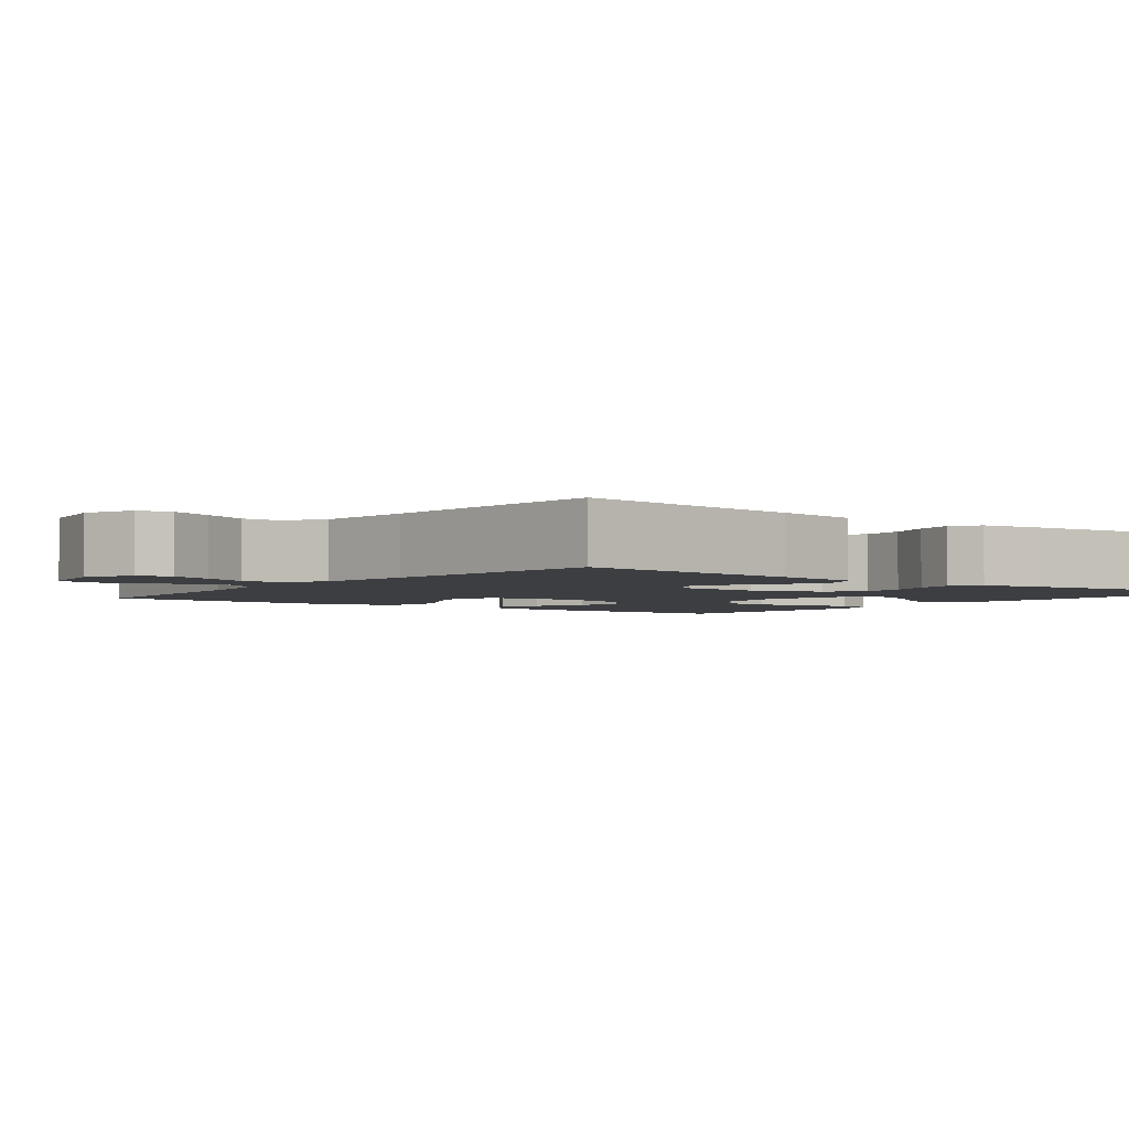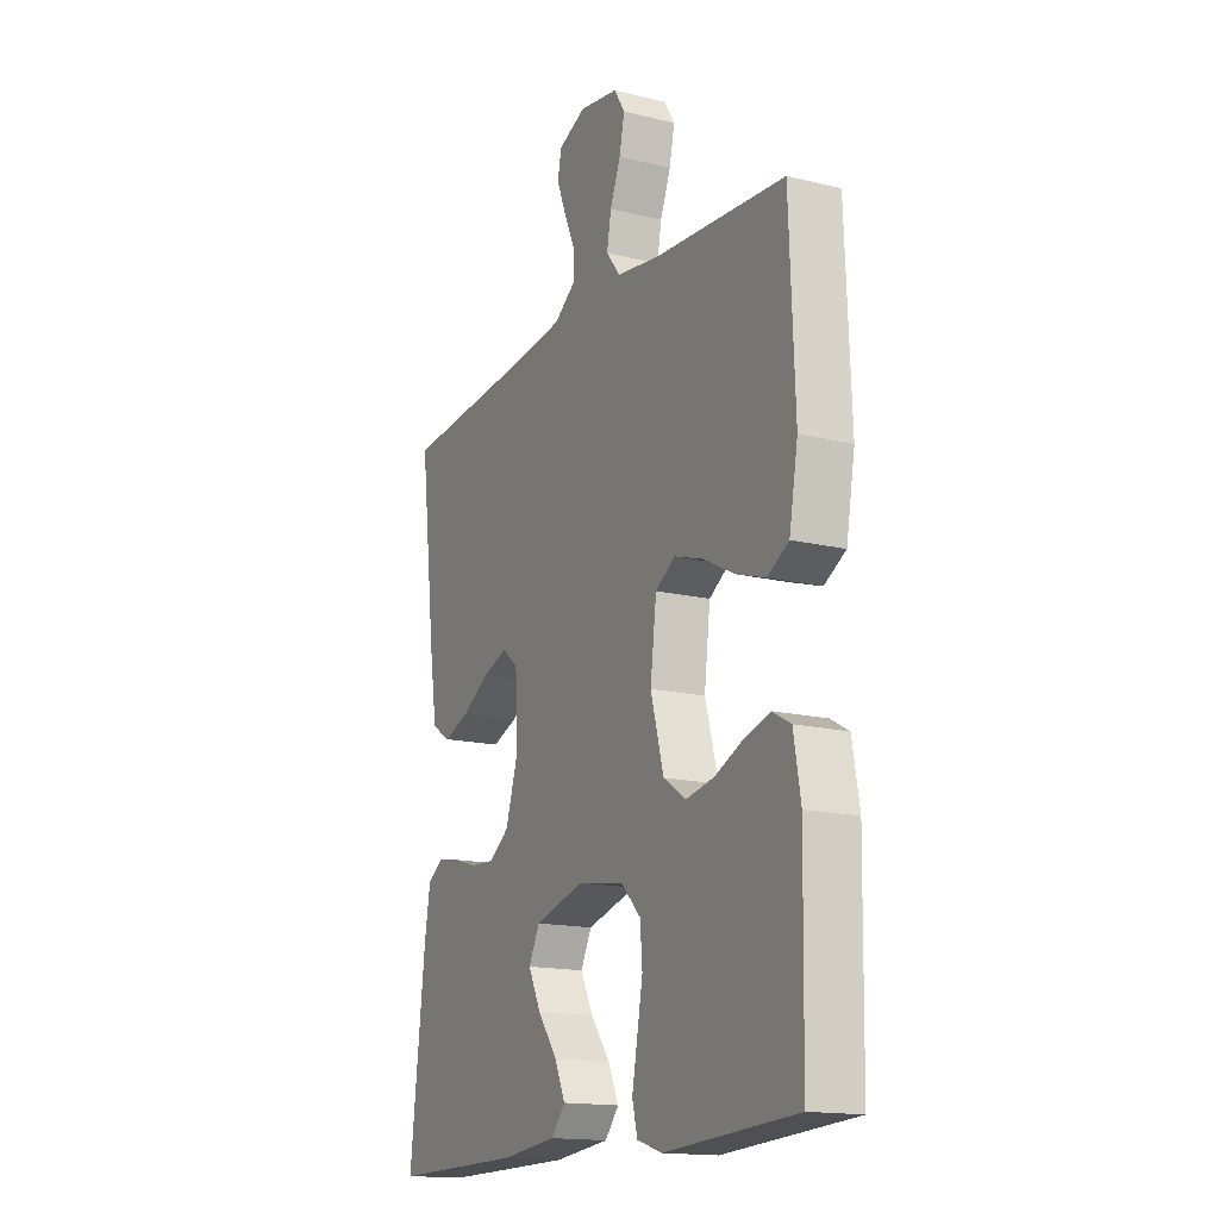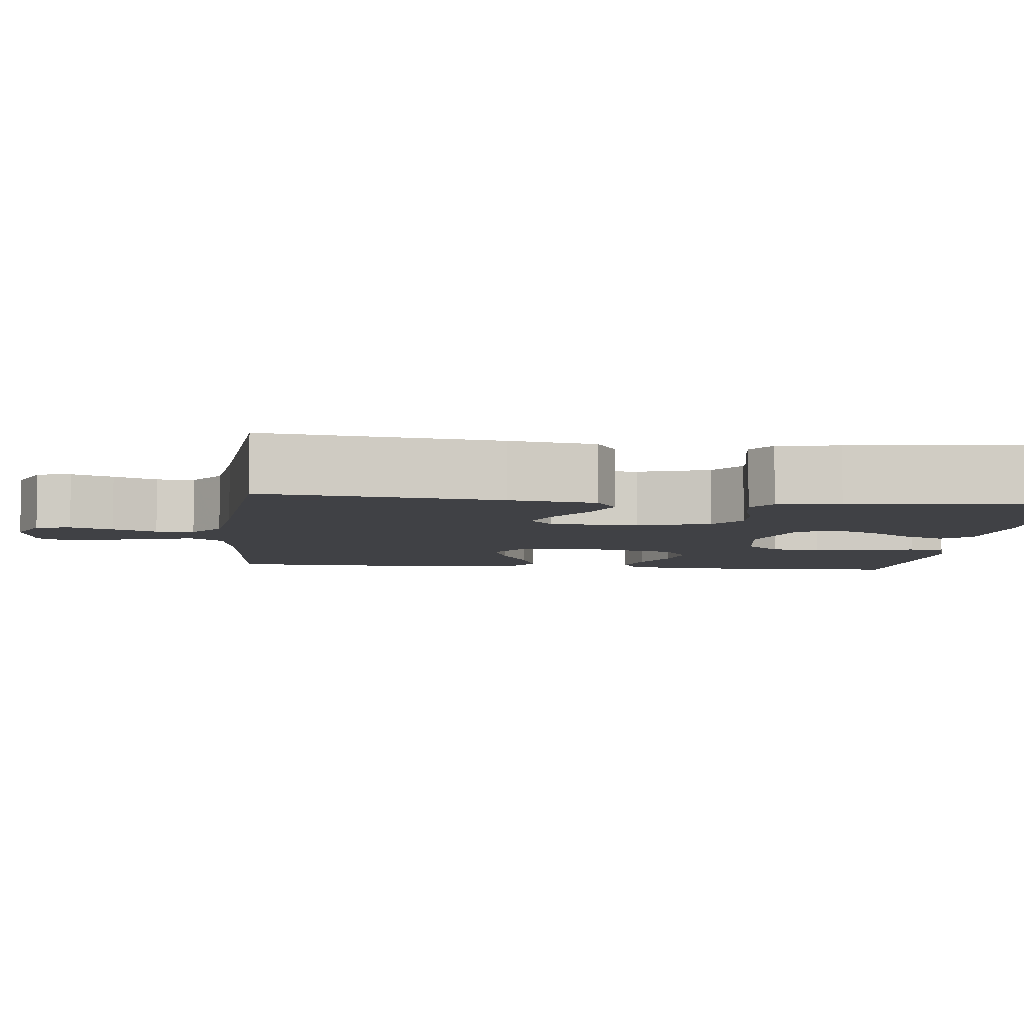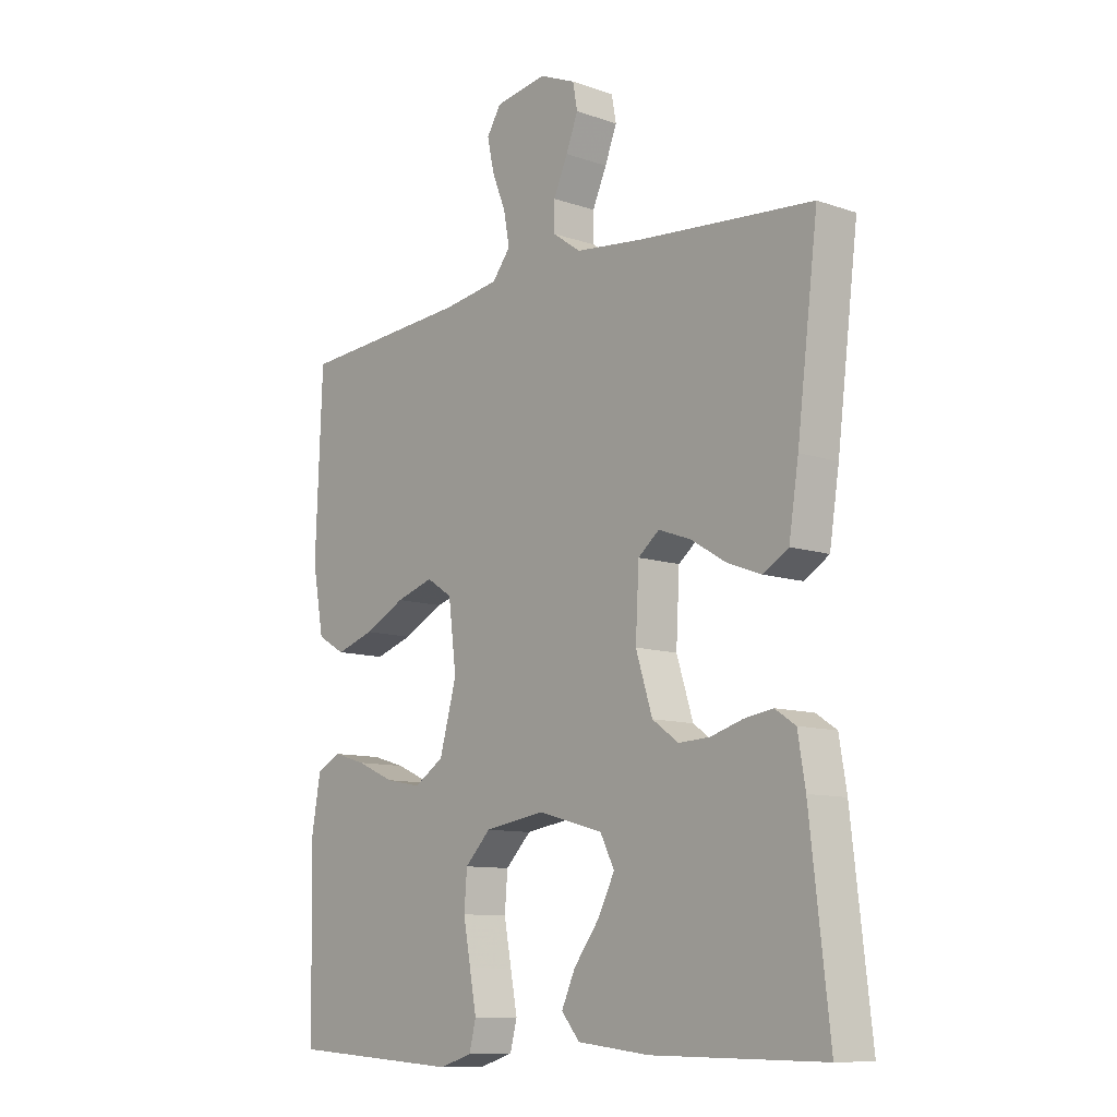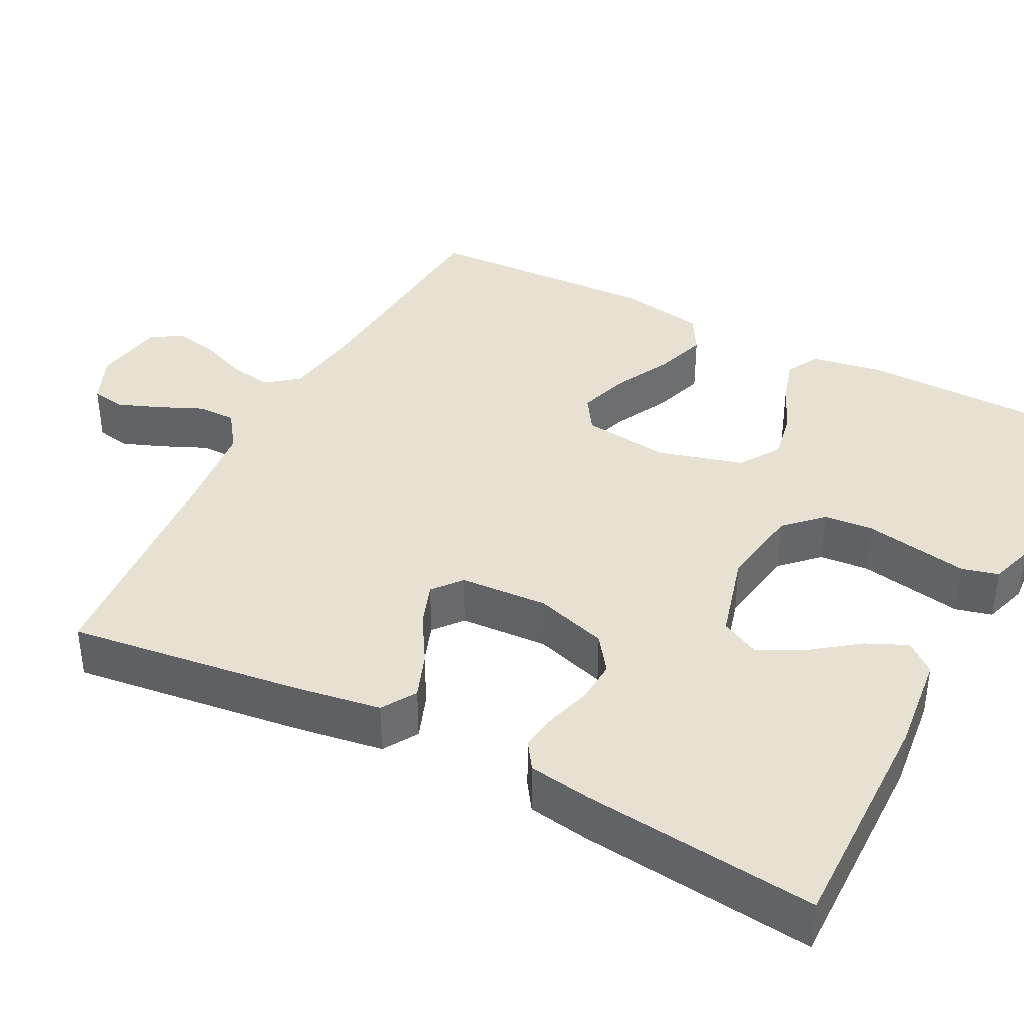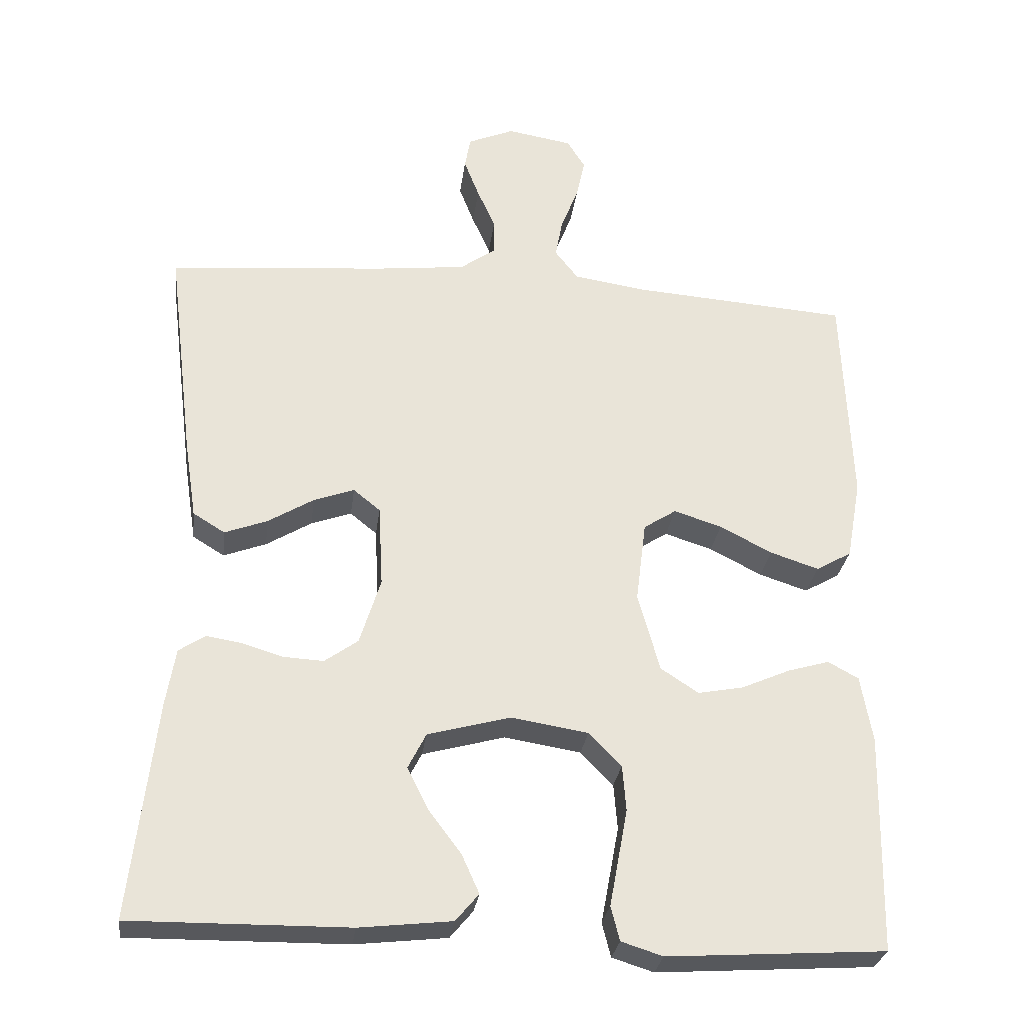
<metadata>
{"format":"obj","ext":"obj","renderer":"f3d","projection":"perspective","resolution":1024,"background":"white","views":[{"elev":-3.0,"azim":52.6,"up":"+Y"},{"elev":-16.0,"azim":-116.8,"up":"+Z"},{"elev":-5.9,"azim":83.7,"up":"+Y"},{"elev":-10.3,"azim":49.0,"up":"+Z"},{"elev":38.7,"azim":117.3,"up":"+Y"},{"elev":-28.6,"azim":172.7,"up":"+Z"}]}
</metadata>
<code>
v 0.5 0.07 0.5
v 0.463 0.07 0.2
v 0.446 0.07 0.09
v 0.402 0.07 0.063
v 0.343 0.07 0.085
v 0.28 0.07 0.123
v 0.224 0.07 0.143
v 0.187 0.07 0.113
v 0.181 0.07 0
v 0.21 0.07 -0.092
v 0.256 0.07 -0.125
v 0.311 0.07 -0.122
v 0.367 0.07 -0.105
v 0.417 0.07 -0.097
v 0.453 0.07 -0.121
v 0.466 0.07 -0.2
v 0.5 0.07 -0.5
v 0.2 0.07 -0.497
v 0.073 0.07 -0.483
v 0.041 0.07 -0.445
v 0.065 0.07 -0.392
v 0.11 0.07 -0.332
v 0.139 0.07 -0.274
v 0.114 0.07 -0.225
v 0 0.07 -0.194
v -0.106 0.07 -0.211
v -0.151 0.07 -0.257
v -0.156 0.07 -0.32
v -0.143 0.07 -0.39
v -0.131 0.07 -0.454
v -0.143 0.07 -0.501
v -0.2 0.07 -0.519
v -0.5 0.07 -0.5
v -0.506 0.07 -0.2
v -0.49 0.07 -0.108
v -0.448 0.07 -0.085
v -0.39 0.07 -0.102
v -0.324 0.07 -0.131
v -0.261 0.07 -0.143
v -0.209 0.07 -0.109
v -0.179 0.07 0
v -0.193 0.07 0.112
v -0.238 0.07 0.141
v -0.304 0.07 0.12
v -0.376 0.07 0.083
v -0.443 0.07 0.061
v -0.492 0.07 0.089
v -0.512 0.07 0.2
v -0.5 0.07 0.5
v -0.2 0.07 0.522
v -0.101 0.07 0.537
v -0.069 0.07 0.578
v -0.079 0.07 0.633
v -0.103 0.07 0.693
v -0.115 0.07 0.749
v -0.09 0.07 0.789
v 0 0.07 0.804
v 0.064 0.07 0.777
v 0.072 0.07 0.733
v 0.051 0.07 0.679
v 0.026 0.07 0.623
v 0.026 0.07 0.574
v 0.075 0.07 0.539
v 0.2 0.07 0.525
v 0.5 0 0.5
v 0.463 0 0.2
v 0.446 0 0.09
v 0.402 0 0.063
v 0.343 0 0.085
v 0.28 0 0.123
v 0.224 0 0.143
v 0.187 0 0.113
v 0.181 0 0
v 0.21 0 -0.092
v 0.256 0 -0.125
v 0.311 0 -0.122
v 0.367 0 -0.105
v 0.417 0 -0.097
v 0.453 0 -0.121
v 0.466 0 -0.2
v 0.5 0 -0.5
v 0.2 0 -0.497
v 0.073 0 -0.483
v 0.041 0 -0.445
v 0.065 0 -0.392
v 0.11 0 -0.332
v 0.139 0 -0.274
v 0.114 0 -0.225
v 0 0 -0.194
v -0.106 0 -0.211
v -0.151 0 -0.257
v -0.156 0 -0.32
v -0.143 0 -0.39
v -0.131 0 -0.454
v -0.143 0 -0.501
v -0.2 0 -0.519
v -0.5 0 -0.5
v -0.506 0 -0.2
v -0.49 0 -0.108
v -0.448 0 -0.085
v -0.39 0 -0.102
v -0.324 0 -0.131
v -0.261 0 -0.143
v -0.209 0 -0.109
v -0.179 0 0
v -0.193 0 0.112
v -0.238 0 0.141
v -0.304 0 0.12
v -0.376 0 0.083
v -0.443 0 0.061
v -0.492 0 0.089
v -0.512 0 0.2
v -0.5 0 0.5
v -0.2 0 0.522
v -0.101 0 0.537
v -0.069 0 0.578
v -0.079 0 0.633
v -0.103 0 0.693
v -0.115 0 0.749
v -0.09 0 0.789
v 0 0 0.804
v 0.064 0 0.777
v 0.072 0 0.733
v 0.051 0 0.679
v 0.026 0 0.623
v 0.026 0 0.574
v 0.075 0 0.539
v 0.2 0 0.525
f 59 60 61
f 58 59 61
f 57 58 61
f 56 57 61
f 55 56 61
f 54 55 61
f 53 54 61
f 52 53 61 62
f 51 52 62 63
f 48 49 50
f 47 48 50
f 46 47 50
f 45 46 50
f 44 45 50
f 51 63 64
f 50 51 64
f 44 50 64
f 43 44 64
f 36 37 38
f 35 36 38
f 34 35 38
f 33 34 38
f 32 33 38
f 31 32 38
f 30 31 38
f 29 30 38
f 28 29 38 39
f 27 28 39 40
f 20 21 22
f 19 20 22
f 18 19 22
f 17 18 22
f 16 17 22
f 15 16 22
f 14 15 22
f 13 14 22
f 12 13 22
f 11 12 22 23
f 10 11 23 24
f 4 5 6
f 3 4 6
f 2 3 6
f 1 2 6
f 64 1 6
f 64 6 7
f 64 7 8
f 43 64 8
f 42 43 8
f 41 42 8 9
f 26 27 40 41
f 41 9 10
f 26 41 10
f 25 26 10
f 10 24 25
f 125 124 123
f 125 123 122
f 125 122 121
f 125 121 120
f 125 120 119
f 125 119 118
f 125 118 117
f 126 125 117 116
f 127 126 116 115
f 114 113 112
f 114 112 111
f 114 111 110
f 114 110 109
f 114 109 108
f 128 127 115
f 128 115 114
f 128 114 108
f 128 108 107
f 102 101 100
f 102 100 99
f 102 99 98
f 102 98 97
f 102 97 96
f 102 96 95
f 102 95 94
f 102 94 93
f 103 102 93 92
f 104 103 92 91
f 86 85 84
f 86 84 83
f 86 83 82
f 86 82 81
f 86 81 80
f 86 80 79
f 86 79 78
f 86 78 77
f 86 77 76
f 87 86 76 75
f 88 87 75 74
f 70 69 68
f 70 68 67
f 70 67 66
f 70 66 65
f 70 65 128
f 71 70 128
f 72 71 128
f 72 128 107
f 72 107 106
f 73 72 106 105
f 105 104 91 90
f 74 73 105
f 74 105 90
f 74 90 89
f 89 88 74
f 1 65 66 2
f 2 66 67 3
f 3 67 68 4
f 4 68 69 5
f 5 69 70 6
f 6 70 71 7
f 7 71 72 8
f 8 72 73 9
f 9 73 74 10
f 10 74 75 11
f 11 75 76 12
f 12 76 77 13
f 13 77 78 14
f 14 78 79 15
f 15 79 80 16
f 16 80 81 17
f 17 81 82 18
f 18 82 83 19
f 19 83 84 20
f 20 84 85 21
f 21 85 86 22
f 22 86 87 23
f 23 87 88 24
f 24 88 89 25
f 25 89 90 26
f 26 90 91 27
f 27 91 92 28
f 28 92 93 29
f 29 93 94 30
f 30 94 95 31
f 31 95 96 32
f 32 96 97 33
f 33 97 98 34
f 34 98 99 35
f 35 99 100 36
f 36 100 101 37
f 37 101 102 38
f 38 102 103 39
f 39 103 104 40
f 40 104 105 41
f 41 105 106 42
f 42 106 107 43
f 43 107 108 44
f 44 108 109 45
f 45 109 110 46
f 46 110 111 47
f 47 111 112 48
f 48 112 113 49
f 49 113 114 50
f 50 114 115 51
f 51 115 116 52
f 52 116 117 53
f 53 117 118 54
f 54 118 119 55
f 55 119 120 56
f 56 120 121 57
f 57 121 122 58
f 58 122 123 59
f 59 123 124 60
f 60 124 125 61
f 61 125 126 62
f 62 126 127 63
f 63 127 128 64
f 64 128 65 1

</code>
